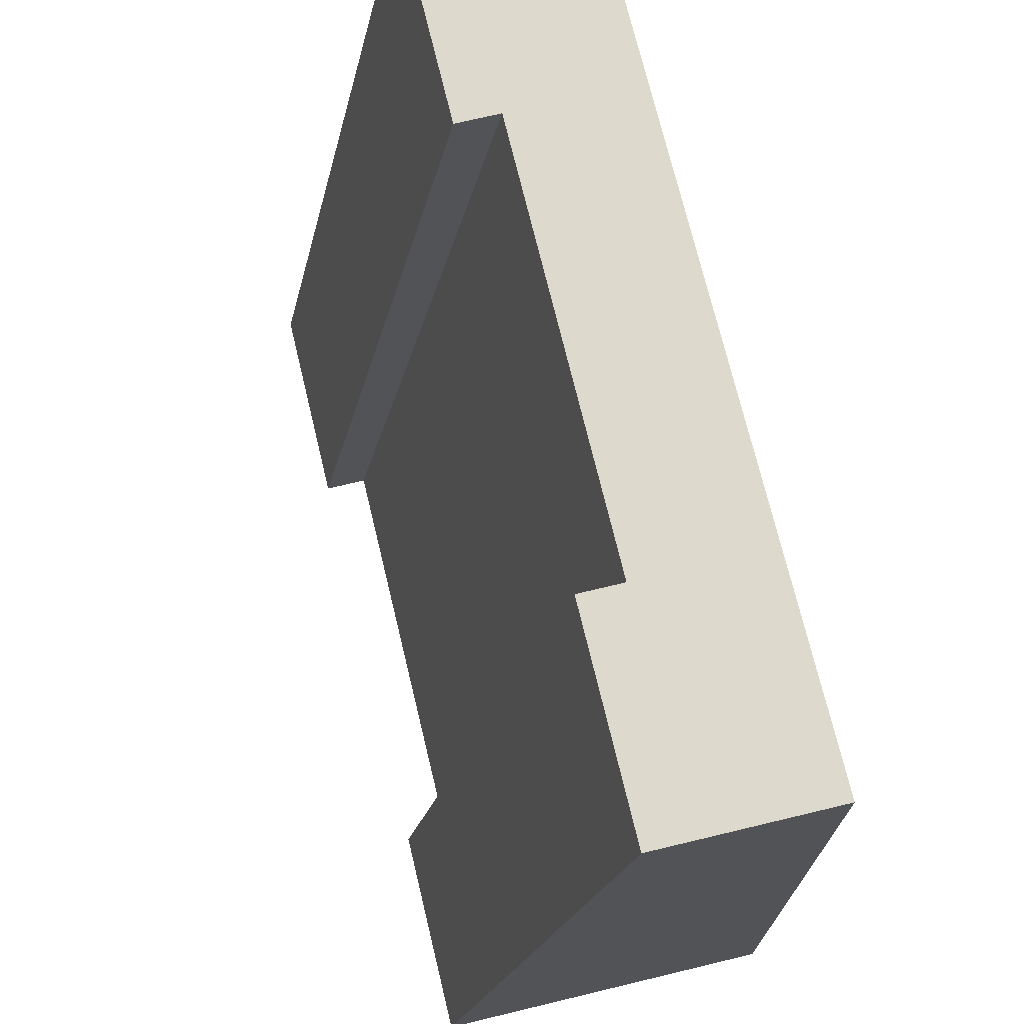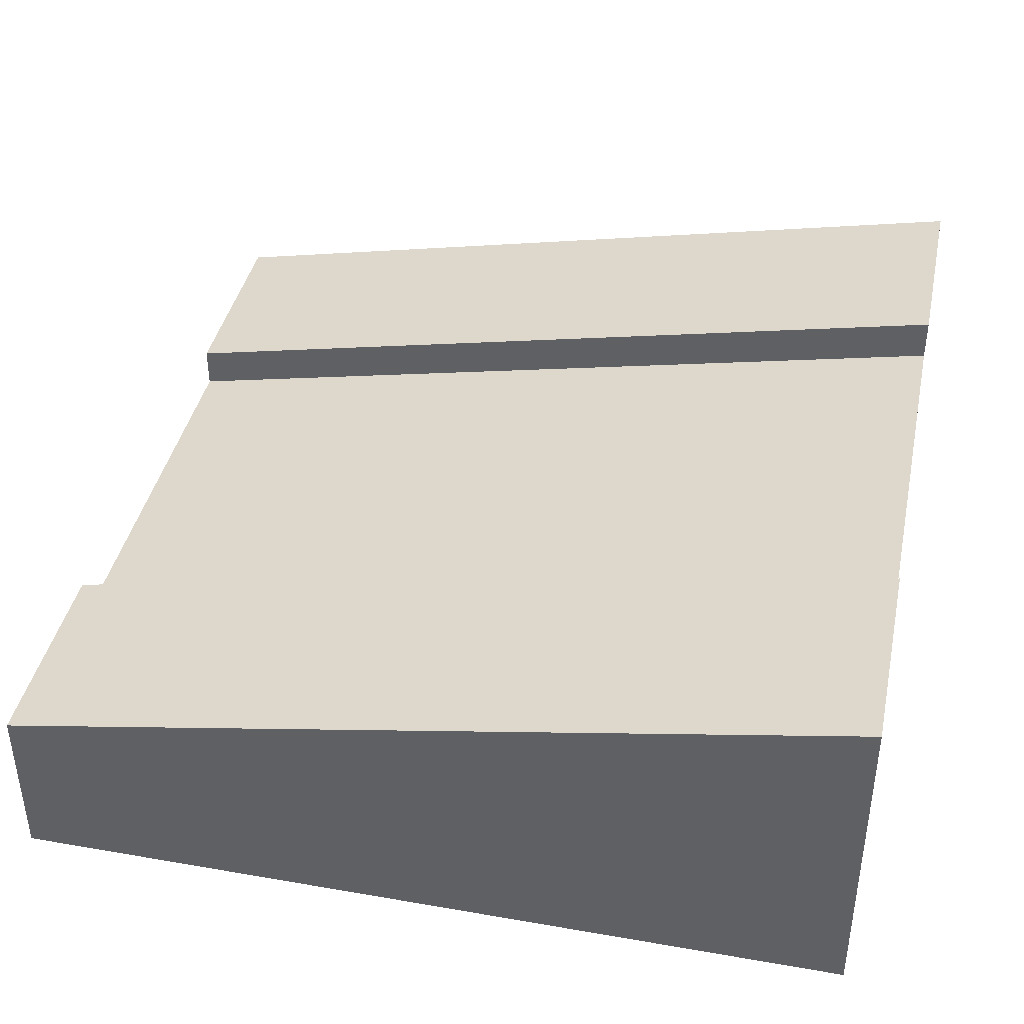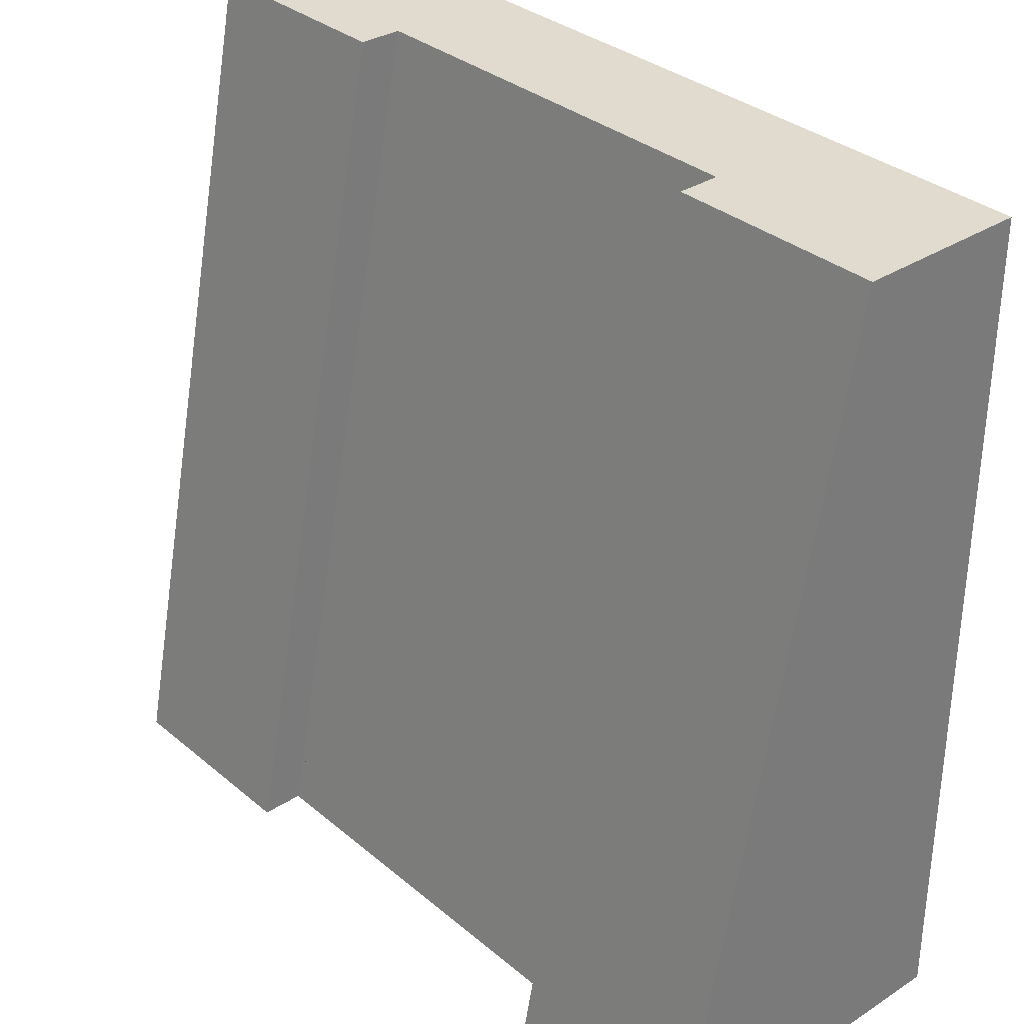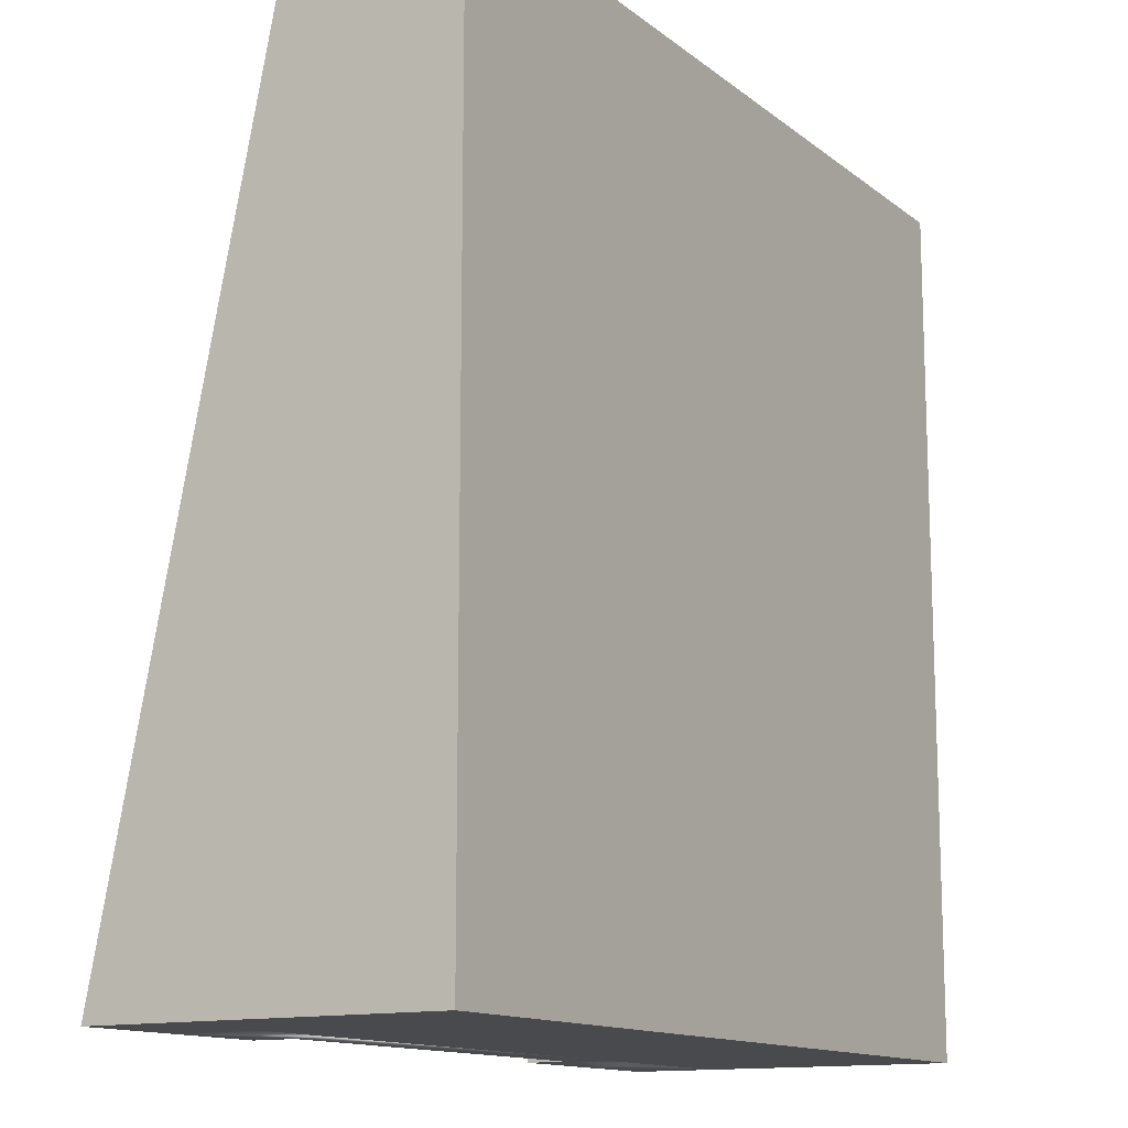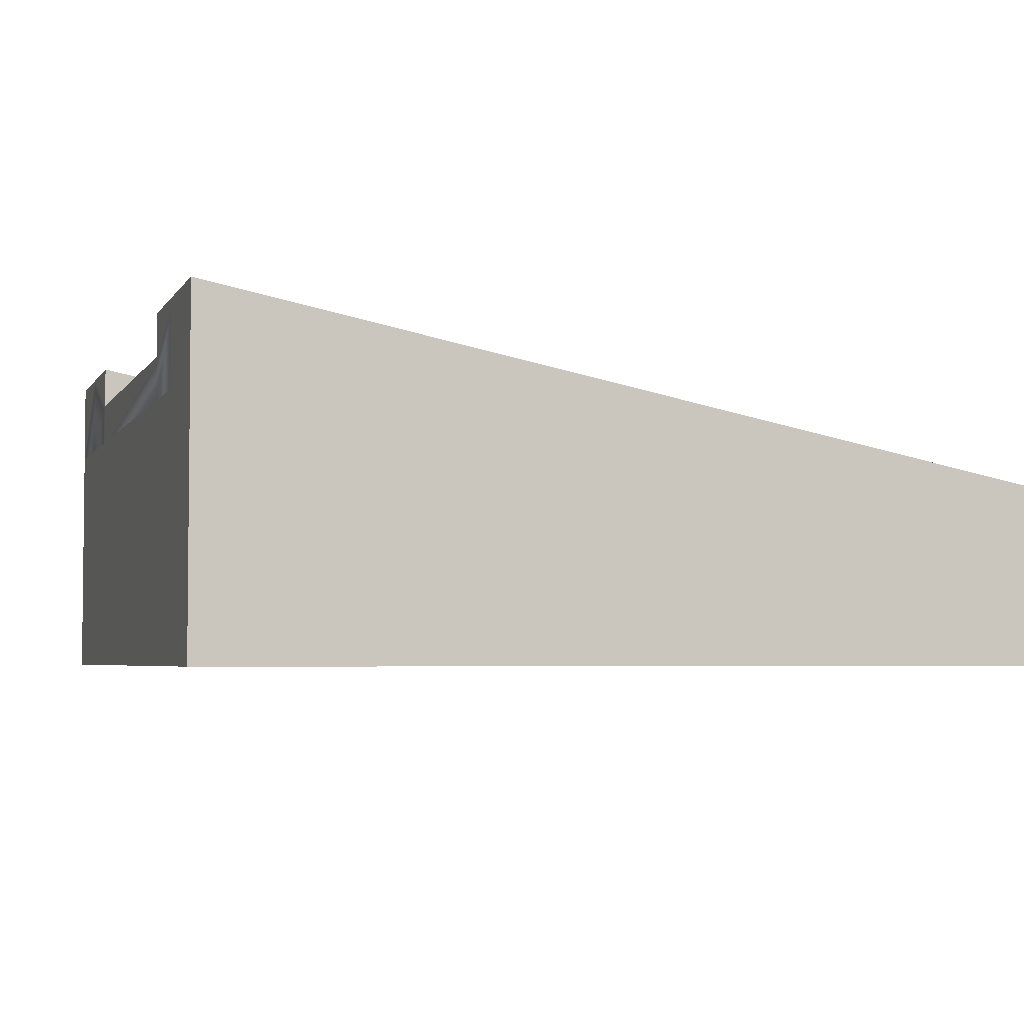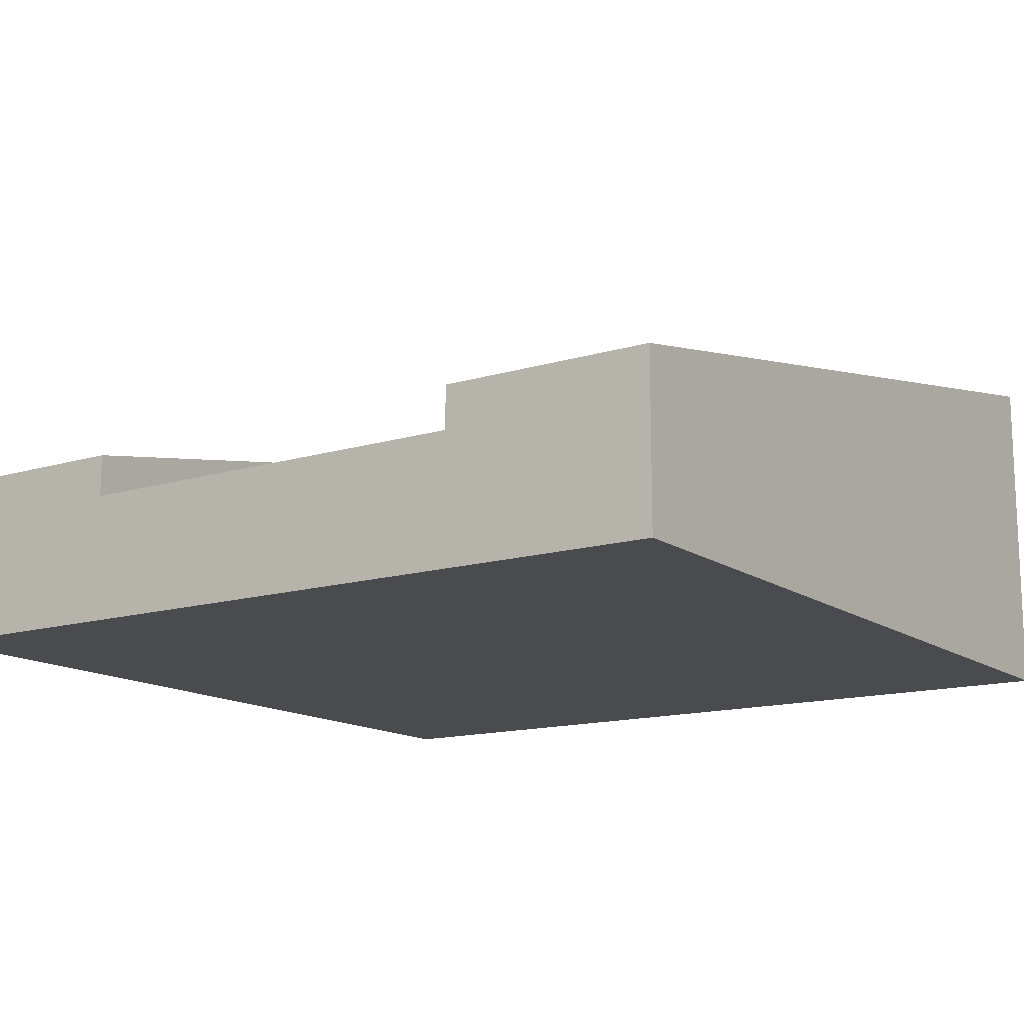
<metadata>
{"format":"obj","ext":"obj","renderer":"f3d","projection":"perspective","resolution":1024,"background":"white","views":[{"elev":72.0,"azim":-103.5,"up":"+Z"},{"elev":40.6,"azim":102.0,"up":"+Y"},{"elev":33.4,"azim":-131.4,"up":"+Z"},{"elev":-13.3,"azim":-58.7,"up":"+Z"},{"elev":-3.9,"azim":-107.2,"up":"+Y"},{"elev":-14.1,"azim":33.8,"up":"+Y"}]}
</metadata>
<code>
o snow_tile_riverSlope
v -4 -0 4
v 4 0 -4
v 4 -0 4
v -4 0 -4
v -2 2.8 -4
v 2 1.2 4
v 2 2.8 -4
v -2 1.2 4
v -2 0.8 4
v 2 0.8 4
v 2 2.4 -4
v -2 2.4 -4
v -4 0.8 4
v -4 3.2 -4
v -4 2.4 -4
v -4 1.6 4
v 3 3.2 -4
v 4 2.4 -4
v 3 2.4 -4
v 4 3.2 -4
v 4 1.6 4
v 3 0.8 4
v 4 0.8 4
v 3 1.6 4
v -3 1.6 4
v -3 3.2 -4
v -3 2.4 -4
v -3 0.8 4
v -2 3.2 -4
v 2 3.2 -4
v -2 1.6 4
v 2 1.6 4
f 1 2 3
f 2 1 4
f 5 6 7
f 6 5 8
f 6 9 10
f 9 6 8
f 5 11 12
f 11 5 7
f 13 14 15
f 14 13 16
f 17 18 19
f 18 17 20
f 21 22 23
f 22 21 24
f 14 25 26
f 25 14 16
f 21 18 20
f 18 21 23
f 14 27 15
f 27 14 26
f 25 13 28
f 13 25 16
f 17 21 20
f 21 17 24
f 1 15 4
f 15 1 13
f 26 12 27
f 12 26 5
f 5 26 29
f 18 27 12
f 18 15 27
f 2 15 18
f 15 2 4
f 18 12 11
f 18 11 19
f 7 19 11
f 19 7 17
f 17 7 30
f 31 5 29
f 5 31 8
f 30 24 17
f 24 30 32
f 23 2 18
f 2 23 3
f 24 10 22
f 10 24 6
f 6 24 32
f 13 22 10
f 13 23 22
f 1 23 13
f 23 1 3
f 13 10 9
f 13 9 28
f 8 28 9
f 28 8 25
f 25 8 31
f 26 31 29
f 31 26 25
f 6 30 7
f 30 6 32

</code>
